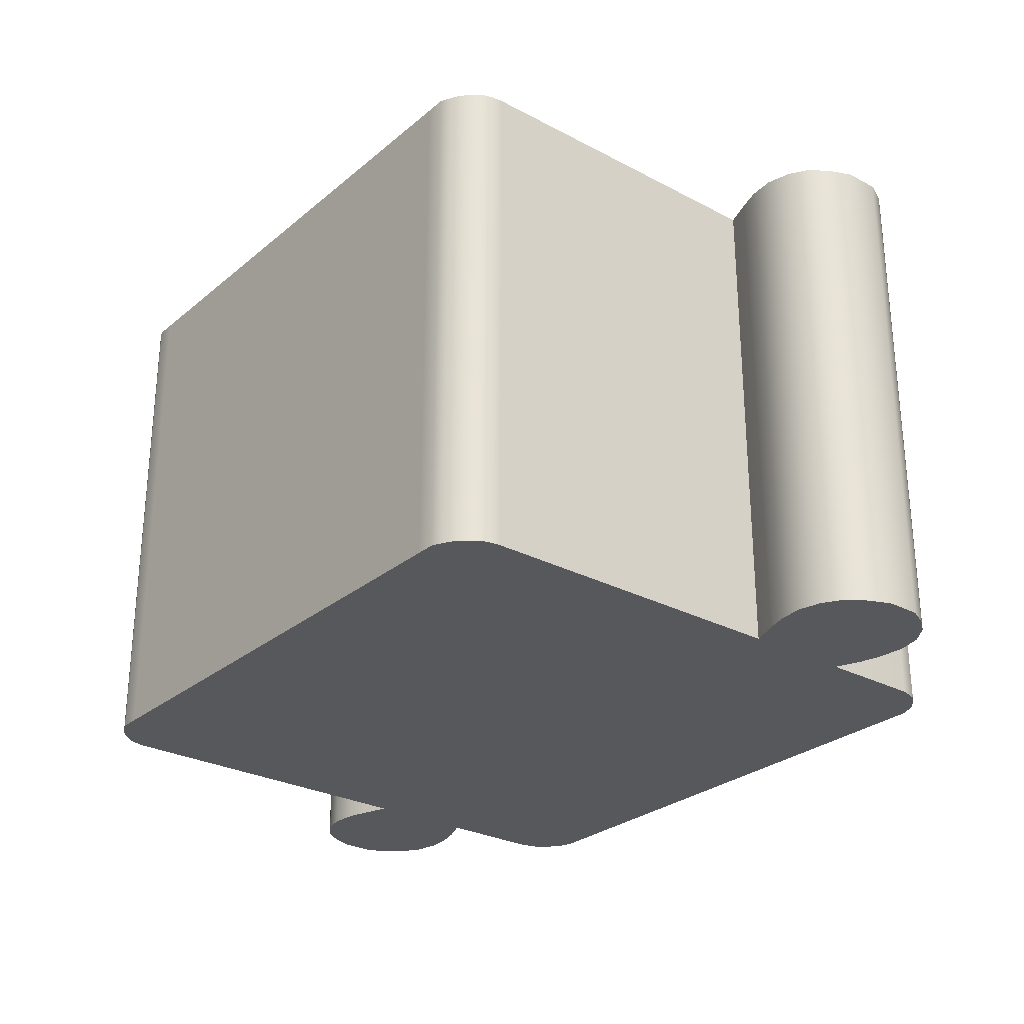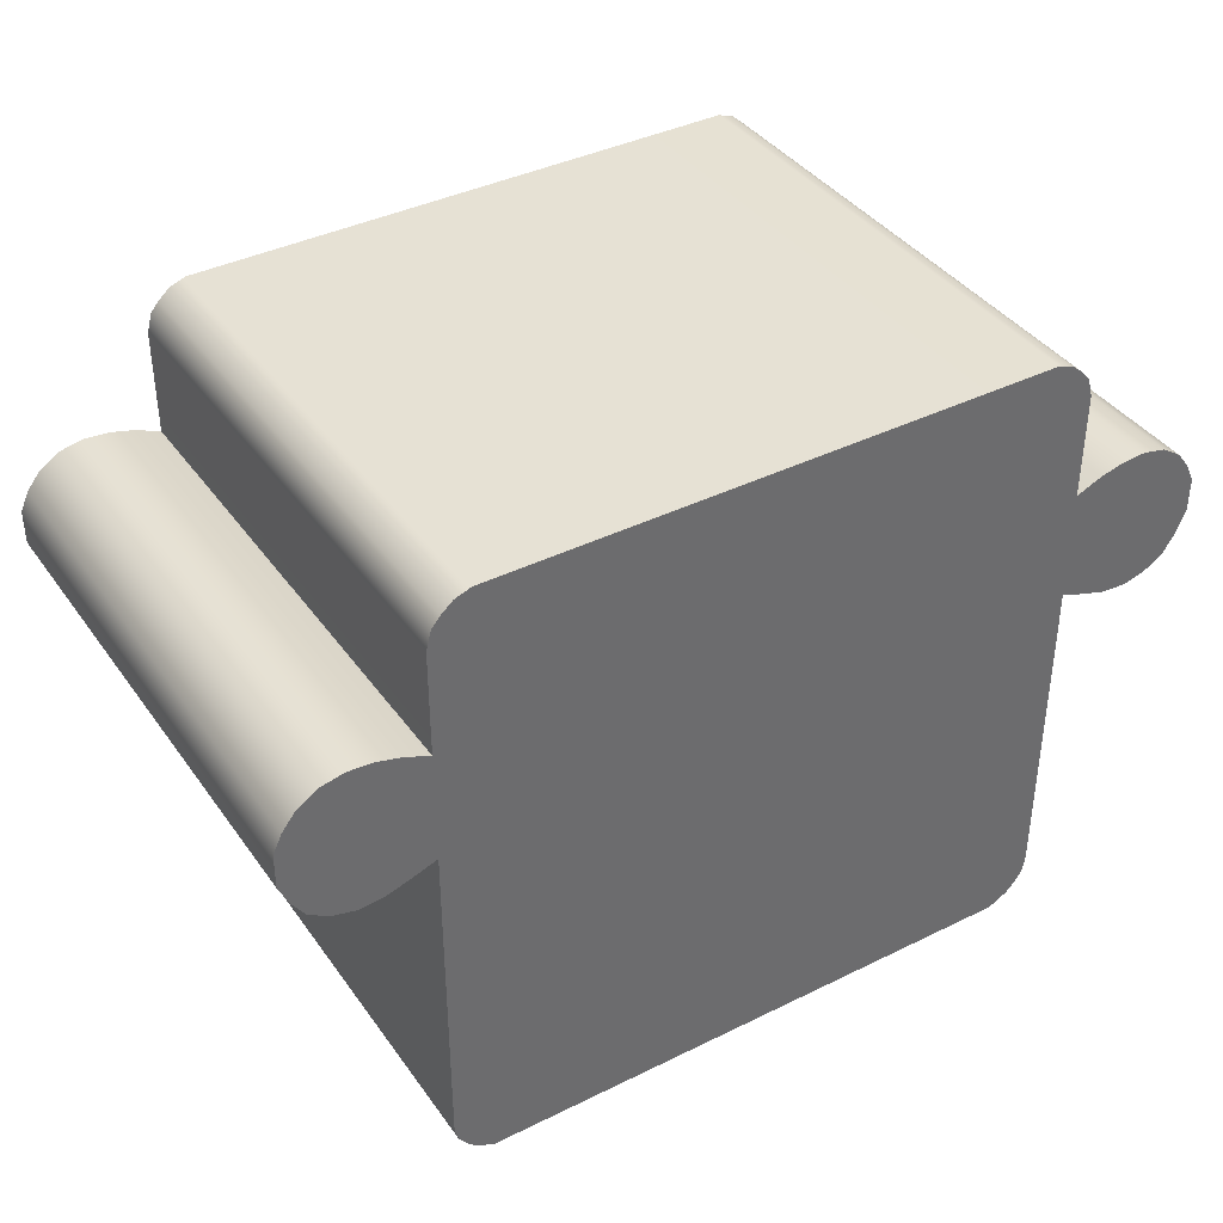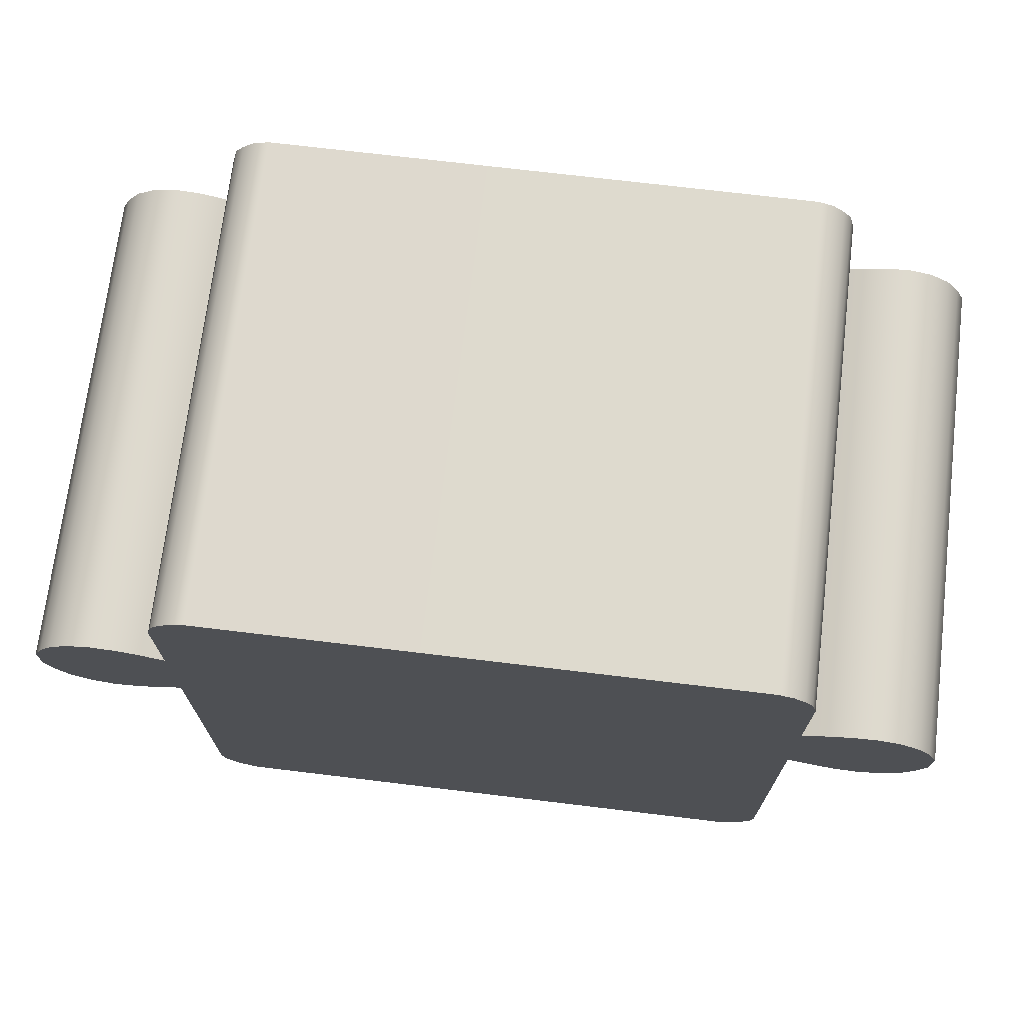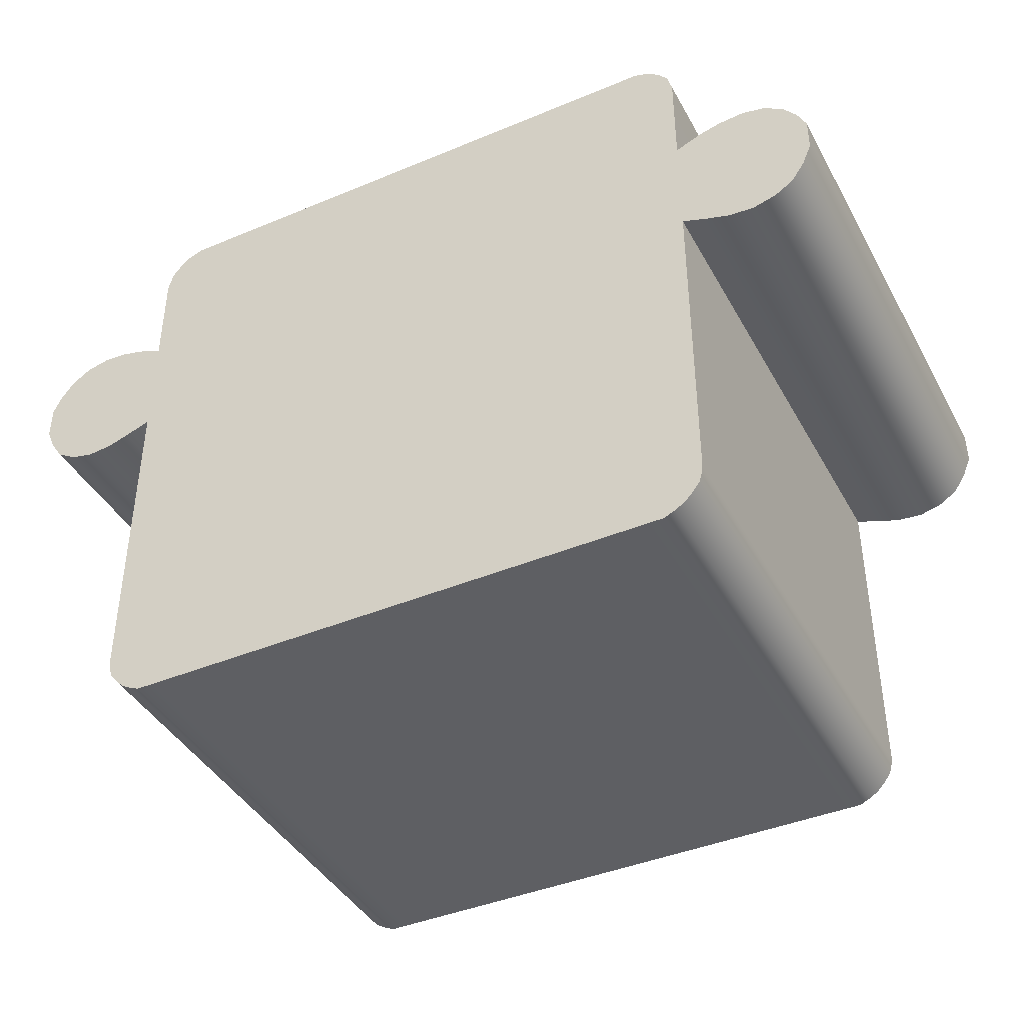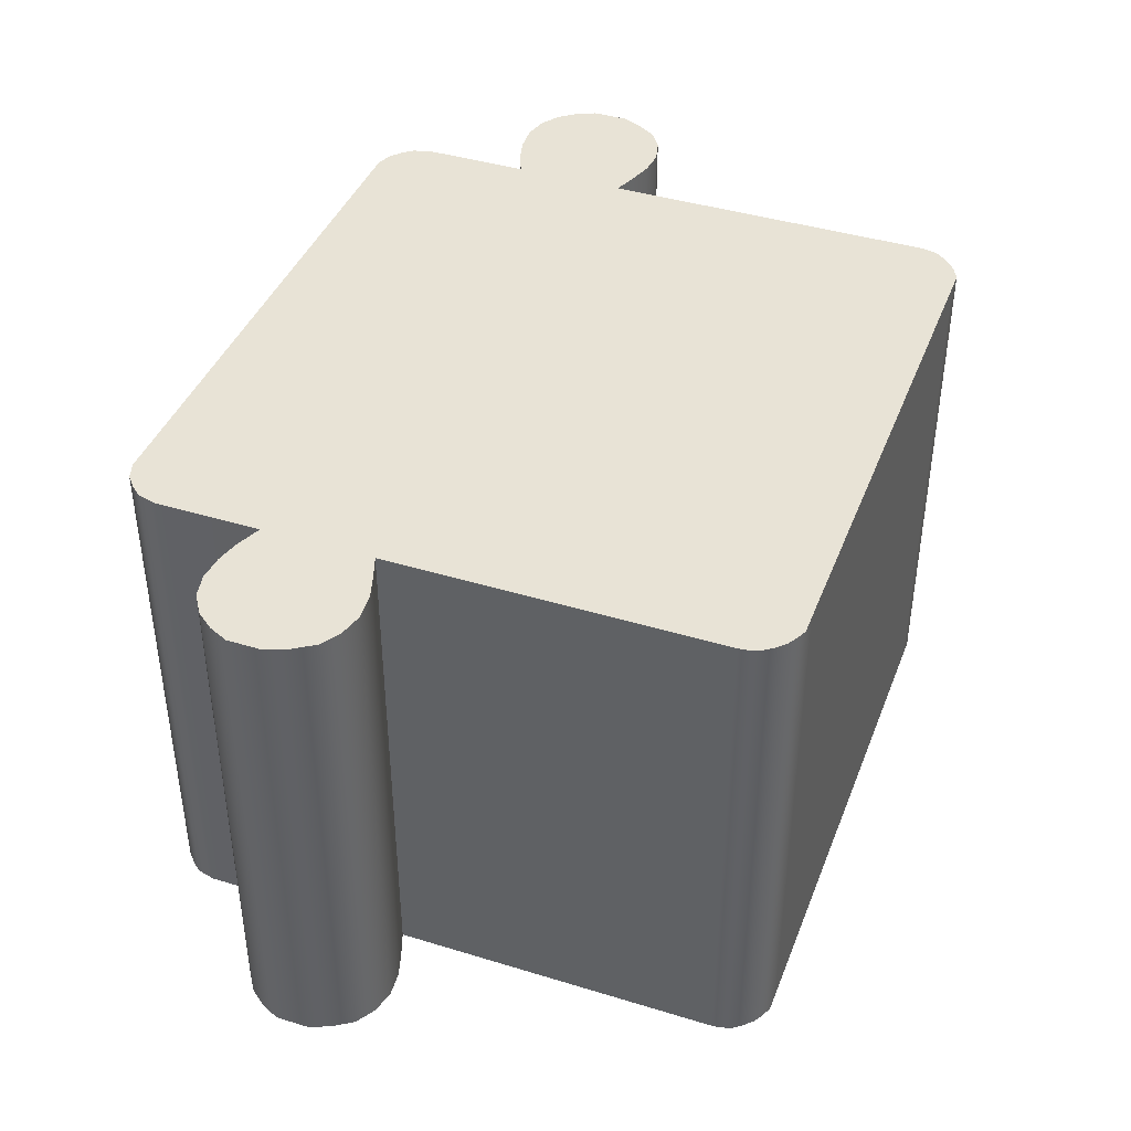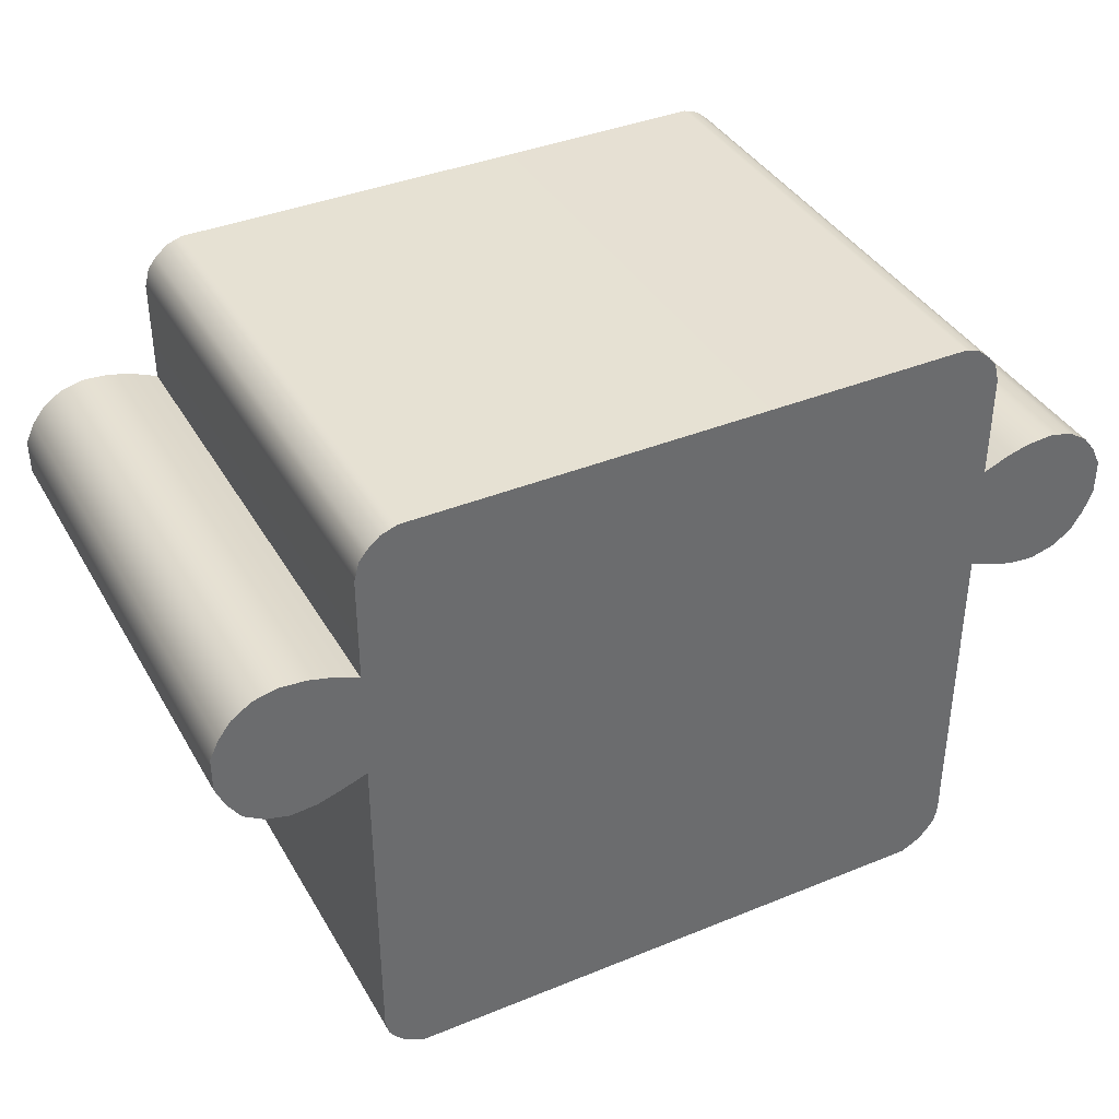
<metadata>
{"format":"obj","ext":"obj","renderer":"f3d","projection":"perspective","resolution":1024,"background":"white","views":[{"elev":-27.8,"azim":51.2,"up":"+Z"},{"elev":39.1,"azim":148.3,"up":"+Y"},{"elev":71.3,"azim":6.9,"up":"+Y"},{"elev":-41.4,"azim":-153.2,"up":"+Y"},{"elev":41.4,"azim":-69.7,"up":"+Z"},{"elev":38.6,"azim":-27.2,"up":"+Y"}]}
</metadata>
<code>
g default
v 2.567 5.26 -2.137
v 2.679 0.4473 -2.137
v 2.512 0.1337 -2.137
v 2.646 0.2885 -2.137
v 2.346 0.04671 -2.137
v 2.67 0.3705 -2.137
v 2.582 0.2033 -2.137
v 2.435 0.08784 -2.137
v 2.678 5.018 -2.137
v 2.334 5.393 -2.137
v 2.334 5.018 -2.137
v 2.334 0.4473 -2.137
v 2.326 0.3717 -2.137
v 2.305 0.2911 -2.137
v 2.249 0.208 -2.137
v 2.189 0.1401 -2.137
v 2.122 0.09086 -2.137
v 2.044 0.04671 -2.137
v 2.334 5.176 -2.137
v 2.636 5.176 -2.137
v 2.181 0.04671 -2.137
v 2.264 0.0895 -2.137
v 2.336 0.1372 -2.137
v 2.4 0.2059 -2.137
v 2.46 0.2899 -2.137
v 2.482 0.3711 -2.137
v 2.49 0.4473 -2.137
v 2.468 5.018 -2.137
v 2.468 5.176 -2.137
v 2.468 5.347 -2.137
v 2.334 2.733 -2.137
v 2.479 2.733 -2.137
v 2.679 2.733 -2.137
v 2.678 4.142 -2.137
v 2.472 4.142 -2.137
v 2.334 4.142 -2.137
v 1e-06 4.142 -2.137
v 2.678 3.211 -2.137
v 2.477 3.211 -2.137
v 2.334 3.211 -2.137
v 1e-06 3.211 -2.137
v 3.659 3.211 -2.137
v 3.659 4.142 -2.137
v 3.082 4.28 -2.137
v 3.083 3.075 -2.137
v 3.297 4.296 -2.137
v 3.297 3.056 -2.137
v 2.893 4.231 -2.137
v 2.893 3.134 -2.137
v 3.843 3.552 -2.137
v 3.843 3.842 -2.137
v 3.768 4.001 -2.137
v 3.768 3.376 -2.137
v 3.495 3.107 -2.137
v 3.494 4.252 -2.137
v 1e-06 5.393 -2.137
v 1e-06 0.04671 -2.137
v 1e-06 0.4473 -2.137
v 1e-06 0.3084 -2.137
v 1e-06 0.1833 -2.137
v 1e-06 0.3801 -2.137
v 1e-06 0.2396 -2.137
v 1e-06 0.1113 -2.137
v 1e-06 5.018 -2.137
v 1e-06 5.176 -2.137
v 1e-06 2.733 -2.137
v -2.567 5.26 -2.137
v -2.679 0.4473 -2.137
v -2.512 0.1337 -2.137
v -2.646 0.2885 -2.137
v -2.346 0.04671 -2.137
v -2.67 0.3705 -2.137
v -2.582 0.2033 -2.137
v -2.435 0.08784 -2.137
v -2.678 5.018 -2.137
v -2.334 5.393 -2.137
v -2.334 5.018 -2.137
v -2.334 0.4473 -2.137
v -2.326 0.3717 -2.137
v -2.305 0.2911 -2.137
v -2.249 0.208 -2.137
v -2.189 0.1401 -2.137
v -2.122 0.09086 -2.137
v -2.044 0.04671 -2.137
v -2.334 5.176 -2.137
v -2.636 5.176 -2.137
v -2.181 0.04671 -2.137
v -2.264 0.0895 -2.137
v -2.336 0.1372 -2.137
v -2.4 0.2059 -2.137
v -2.46 0.2899 -2.137
v -2.482 0.3711 -2.137
v -2.49 0.4473 -2.137
v -2.468 5.018 -2.137
v -2.468 5.176 -2.137
v -2.468 5.347 -2.137
v -2.334 2.733 -2.137
v -2.479 2.733 -2.137
v -2.679 2.733 -2.137
v -2.678 4.142 -2.137
v -2.472 4.142 -2.137
v -2.334 4.142 -2.137
v -2.678 3.211 -2.137
v -2.477 3.211 -2.137
v -2.334 3.211 -2.137
v -3.659 3.211 -2.137
v -3.659 4.142 -2.137
v -3.082 4.28 -2.137
v -3.083 3.075 -2.137
v -3.297 4.296 -2.137
v -3.297 3.056 -2.137
v -2.893 4.231 -2.137
v -2.893 3.134 -2.137
v -3.843 3.552 -2.137
v -3.843 3.842 -2.137
v -3.768 4.001 -2.137
v -3.768 3.376 -2.137
v -3.495 3.107 -2.137
v -3.494 4.252 -2.137
v 2.264 0.0895 2.137
v 2.122 0.09086 2.137
v 2.044 0.04671 2.137
v 2.181 0.04671 2.137
v 2.334 3.211 2.137
v 2.334 2.733 2.137
v 2.479 2.733 2.137
v 2.477 3.211 2.137
v 2.46 0.2899 2.137
v 2.305 0.2911 2.137
v 2.482 0.3711 2.137
v 2.326 0.3717 2.137
v 2.336 0.1372 2.137
v 2.4 0.2059 2.137
v 2.249 0.208 2.137
v 2.189 0.1401 2.137
v 2.49 0.4473 2.137
v 2.334 0.4473 2.137
v 2.334 5.393 2.137
v 2.334 5.176 2.137
v 2.468 5.176 2.137
v 2.468 5.347 2.137
v 1e-06 5.176 2.137
v 1e-06 5.393 2.137
v 1e-06 2.733 2.137
v 1e-06 3.211 2.137
v 1e-06 0.3801 2.137
v 1e-06 0.4473 2.137
v 1e-06 0.3084 2.137
v 1e-06 0.2396 2.137
v 1e-06 0.1833 2.137
v 1e-06 0.1113 2.137
v 1e-06 0.04671 2.137
v 1e-06 5.018 2.137
v 2.334 5.018 2.137
v 2.468 5.018 2.137
v 2.435 0.08784 2.137
v 2.346 0.04671 2.137
v 2.512 0.1337 2.137
v 2.582 0.2033 2.137
v 2.646 0.2885 2.137
v 2.67 0.3705 2.137
v 2.679 0.4473 2.137
v 2.679 2.733 2.137
v 2.678 3.211 2.137
v 2.636 5.176 2.137
v 2.678 5.018 2.137
v 2.567 5.26 2.137
v 2.472 4.142 2.137
v 2.678 4.142 2.137
v 2.334 4.142 2.137
v 1e-06 4.142 2.137
v 3.297 4.296 2.137
v 3.297 3.056 2.137
v 3.495 3.107 2.137
v 3.494 4.252 2.137
v 2.893 4.231 2.137
v 2.893 3.134 2.137
v 3.083 3.075 2.137
v 3.082 4.28 2.137
v 3.768 4.001 2.137
v 3.768 3.376 2.137
v 3.843 3.552 2.137
v 3.843 3.842 2.137
v 3.659 3.211 2.137
v 3.659 4.142 2.137
v -2.181 0.04671 2.137
v -2.264 0.0895 2.137
v -2.044 0.04671 2.137
v -2.122 0.09086 2.137
v -2.477 3.211 2.137
v -2.334 3.211 2.137
v -2.479 2.733 2.137
v -2.334 2.733 2.137
v -2.326 0.3717 2.137
v -2.305 0.2911 2.137
v -2.482 0.3711 2.137
v -2.46 0.2899 2.137
v -2.336 0.1372 2.137
v -2.189 0.1401 2.137
v -2.249 0.208 2.137
v -2.4 0.2059 2.137
v -2.334 0.4473 2.137
v -2.49 0.4473 2.137
v -2.334 5.393 2.137
v -2.468 5.347 2.137
v -2.468 5.176 2.137
v -2.334 5.176 2.137
v -2.334 5.018 2.137
v -2.468 5.018 2.137
v -2.435 0.08784 2.137
v -2.346 0.04671 2.137
v -2.512 0.1337 2.137
v -2.582 0.2033 2.137
v -2.646 0.2885 2.137
v -2.67 0.3705 2.137
v -2.679 0.4473 2.137
v -2.678 3.211 2.137
v -2.679 2.733 2.137
v -2.678 5.018 2.137
v -2.636 5.176 2.137
v -2.567 5.26 2.137
v -2.678 4.142 2.137
v -2.472 4.142 2.137
v -2.334 4.142 2.137
v -3.297 4.296 2.137
v -3.494 4.252 2.137
v -3.495 3.107 2.137
v -3.297 3.056 2.137
v -2.893 4.231 2.137
v -3.082 4.28 2.137
v -3.083 3.075 2.137
v -2.893 3.134 2.137
v -3.768 4.001 2.137
v -3.843 3.842 2.137
v -3.843 3.552 2.137
v -3.768 3.376 2.137
v -3.659 4.142 2.137
v -3.659 3.211 2.137
g monkey
f 120 121 122 123
f 124 125 126 127
f 129 128 130 131
f 132 133 134 135
f 131 130 136 137
f 133 128 129 134
f 132 135 121 120
f 138 139 140 141
f 143 142 139 138
f 145 144 125 124
f 146 131 137 147
f 148 129 131 146
f 134 129 148 149
f 135 134 149 150
f 121 135 150 151
f 122 121 151 152
f 142 153 154 139
f 140 139 154 155
f 156 120 123 157
f 158 132 120 156
f 158 159 133 132
f 159 160 128 133
f 130 128 160 161
f 136 130 161 162
f 127 126 163 164
f 165 140 155 166
f 141 140 165 167
f 125 144 147 137
f 126 125 137 136
f 163 126 136 162
f 155 168 169 166
f 154 170 168 155
f 153 171 170 154
f 168 127 164 169
f 170 124 127 168
f 171 145 124 170
f 172 173 174 175
f 176 177 178 179
f 179 178 173 172
f 169 164 177 176
f 180 181 182 183
f 185 184 181 180
f 175 174 184 185
f 187 186 188 189
f 191 190 192 193
f 195 194 196 197
f 198 199 200 201
f 194 202 203 196
f 201 200 195 197
f 198 187 189 199
f 204 205 206 207
f 143 204 207 142
f 145 191 193 144
f 146 147 202 194
f 148 146 194 195
f 200 149 148 195
f 199 150 149 200
f 189 151 150 199
f 188 152 151 189
f 142 207 208 153
f 206 209 208 207
f 210 211 186 187
f 212 210 187 198
f 212 198 201 213
f 213 201 197 214
f 196 215 214 197
f 203 216 215 196
f 190 217 218 192
f 220 219 209 206
f 205 221 220 206
f 193 202 147 144
f 192 203 202 193
f 218 216 203 192
f 209 219 222 223
f 208 209 223 224
f 153 208 224 171
f 223 222 217 190
f 224 223 190 191
f 171 224 191 145
f 225 226 227 228
f 229 230 231 232
f 230 225 228 231
f 222 229 232 217
f 233 234 235 236
f 237 233 236 238
f 226 237 238 227
f 22 21 18 17
f 40 39 32 31
f 14 13 26 25
f 23 16 15 24
f 13 12 27 26
f 24 15 14 25
f 23 22 17 16
f 10 30 29 19
f 56 10 19 65
f 41 40 31 66
f 61 58 12 13
f 59 61 13 14
f 15 62 59 14
f 16 60 62 15
f 17 63 60 16
f 18 57 63 17
f 65 19 11 64
f 29 28 11 19
f 8 5 21 22
f 3 8 22 23
f 3 23 24 7
f 7 24 25 4
f 26 6 4 25
f 27 2 6 26
f 39 38 33 32
f 20 9 28 29
f 30 1 20 29
f 31 12 58 66
f 32 27 12 31
f 33 2 27 32
f 28 9 34 35
f 11 28 35 36
f 64 11 36 37
f 35 34 38 39
f 36 35 39 40
f 37 36 40 41
f 46 55 54 47
f 48 44 45 49
f 44 46 47 45
f 34 48 49 38
f 52 51 50 53
f 43 52 53 42
f 55 43 42 54
f 88 83 84 87
f 105 97 98 104
f 80 91 92 79
f 89 90 81 82
f 79 92 93 78
f 90 91 80 81
f 89 82 83 88
f 76 85 95 96
f 56 65 85 76
f 41 66 97 105
f 61 79 78 58
f 59 80 79 61
f 81 80 59 62
f 82 81 62 60
f 83 82 60 63
f 84 83 63 57
f 65 64 77 85
f 95 85 77 94
f 74 88 87 71
f 69 89 88 74
f 69 73 90 89
f 73 70 91 90
f 92 91 70 72
f 93 92 72 68
f 104 98 99 103
f 86 95 94 75
f 96 95 86 67
f 97 66 58 78
f 98 97 78 93
f 99 98 93 68
f 94 101 100 75
f 77 102 101 94
f 64 37 102 77
f 101 104 103 100
f 102 105 104 101
f 37 41 105 102
f 110 111 118 119
f 112 113 109 108
f 108 109 111 110
f 100 103 113 112
f 116 117 114 115
f 107 106 117 116
f 119 118 106 107
f 18 21 123 122
f 30 10 138 141
f 10 56 143 138
f 57 18 122 152
f 21 5 157 123
f 5 8 156 157
f 8 3 158 156
f 3 7 159 158
f 7 4 160 159
f 4 6 161 160
f 6 2 162 161
f 33 38 164 163
f 9 20 165 166
f 20 1 167 165
f 1 30 141 167
f 2 33 163 162
f 34 9 166 169
f 47 54 174 173
f 55 46 172 175
f 49 45 178 177
f 44 48 176 179
f 45 47 173 178
f 46 44 179 172
f 38 49 177 164
f 48 34 169 176
f 53 50 182 181
f 50 51 183 182
f 51 52 180 183
f 42 53 181 184
f 52 43 185 180
f 54 42 184 174
f 43 55 175 185
f 87 84 188 186
f 76 96 205 204
f 56 76 204 143
f 84 57 152 188
f 74 71 211 210
f 71 87 186 211
f 69 74 210 212
f 73 69 212 213
f 70 73 213 214
f 72 70 214 215
f 68 72 215 216
f 103 99 218 217
f 86 75 219 220
f 96 67 221 205
f 67 86 220 221
f 99 68 216 218
f 75 100 222 219
f 110 119 226 225
f 118 111 228 227
f 112 108 230 229
f 109 113 232 231
f 108 110 225 230
f 111 109 231 228
f 100 112 229 222
f 113 103 217 232
f 116 115 234 233
f 115 114 235 234
f 114 117 236 235
f 107 116 233 237
f 117 106 238 236
f 119 107 237 226
f 106 118 227 238

</code>
